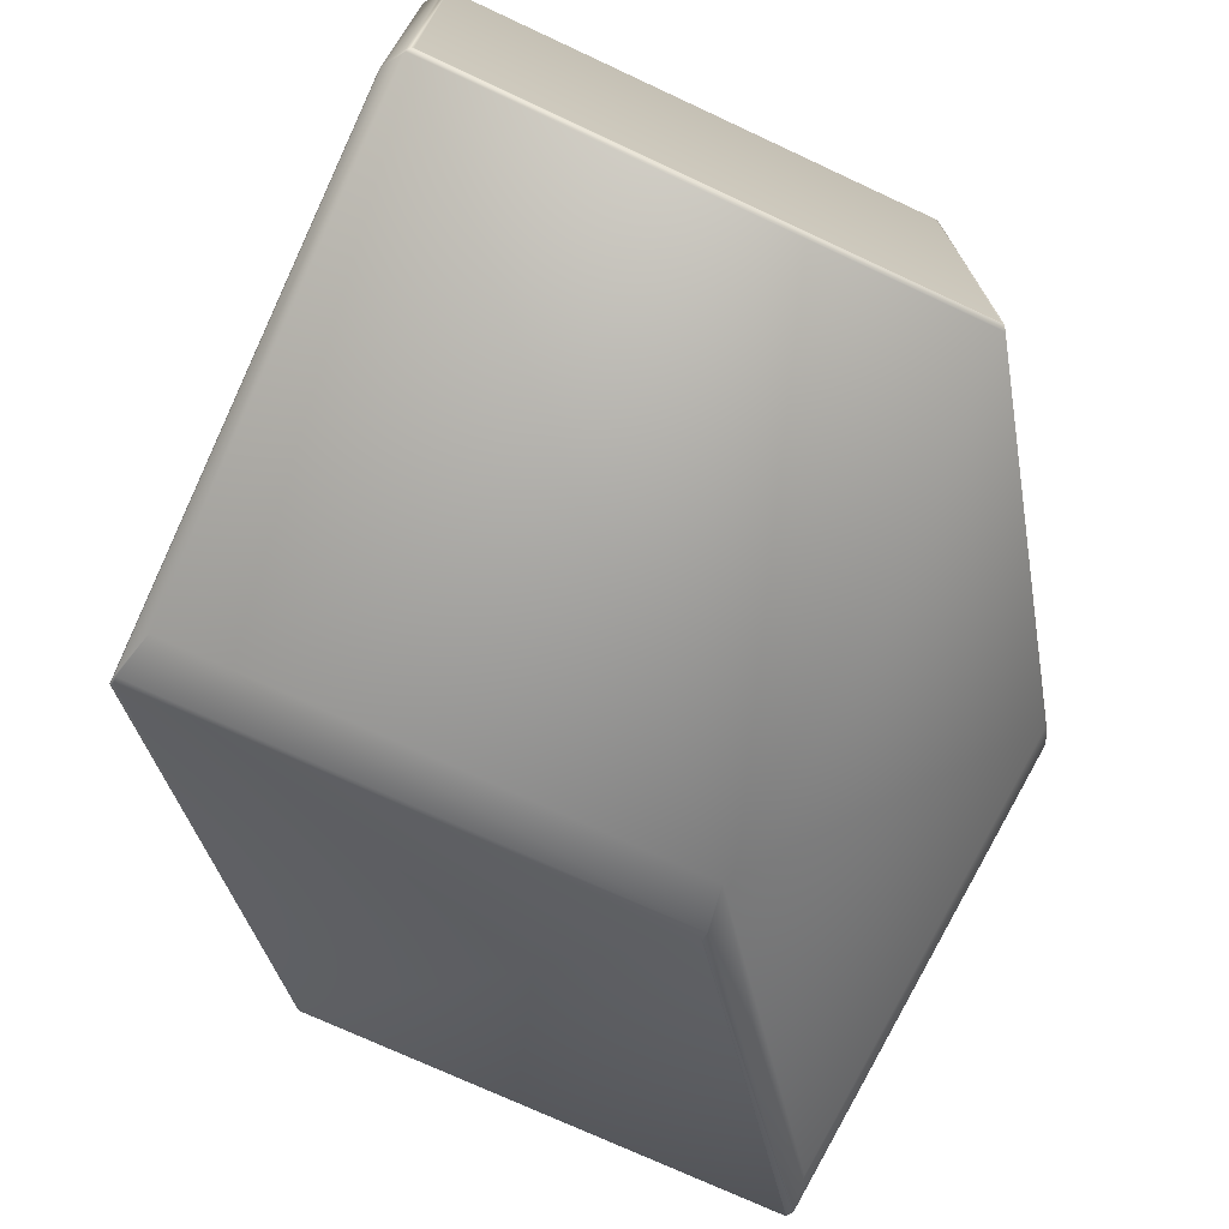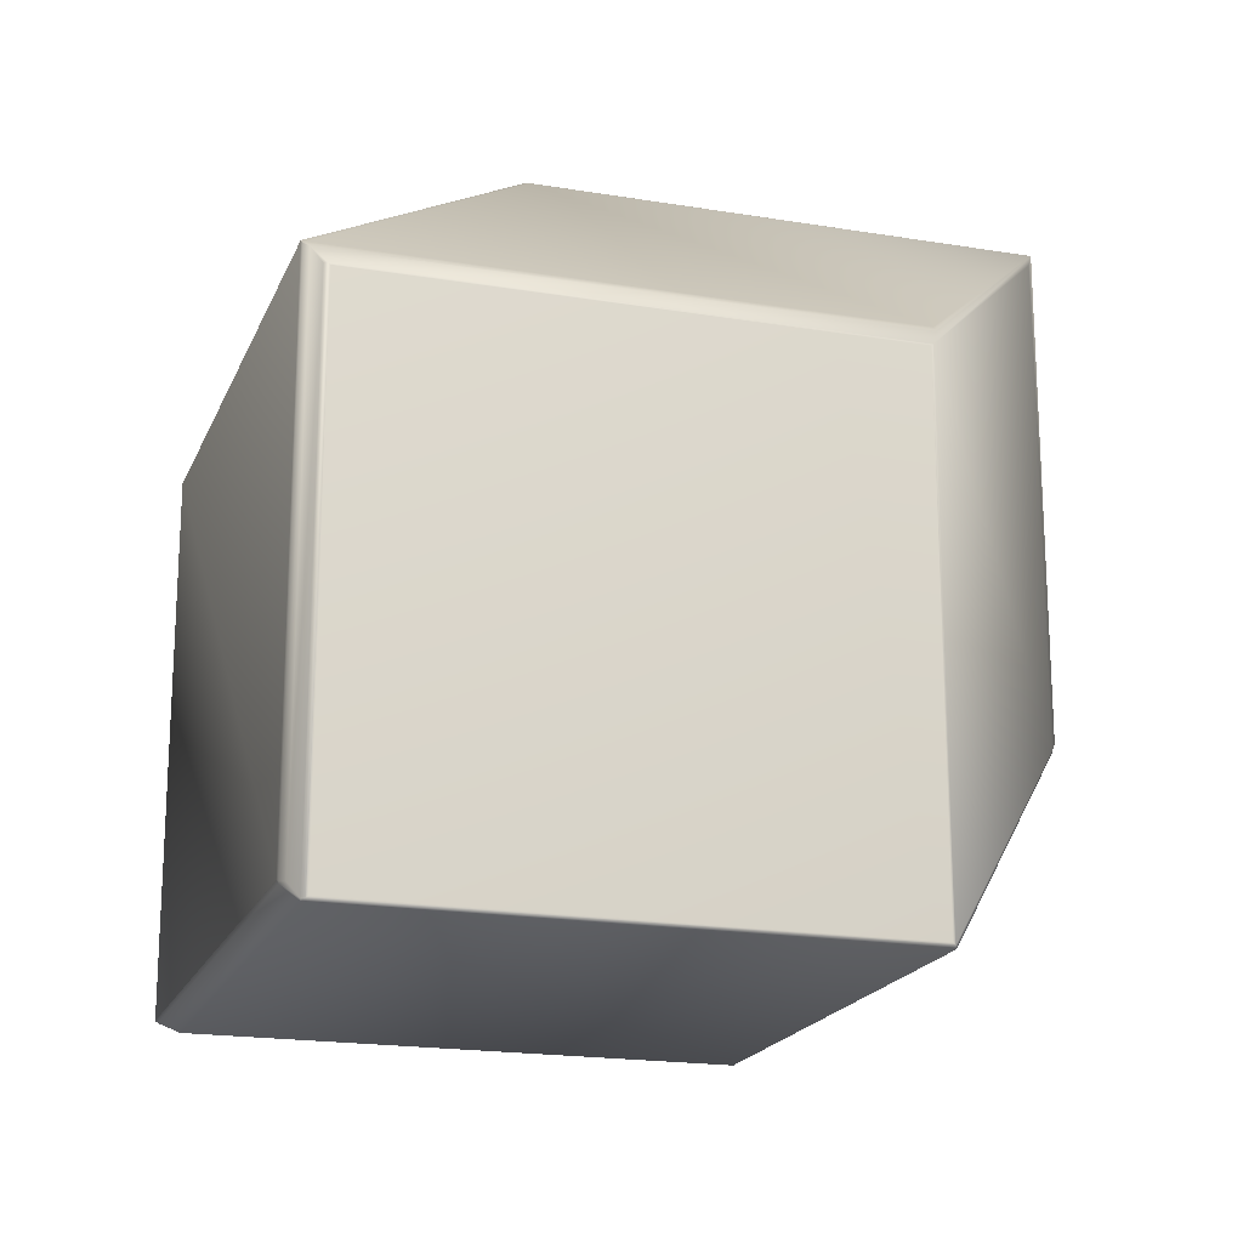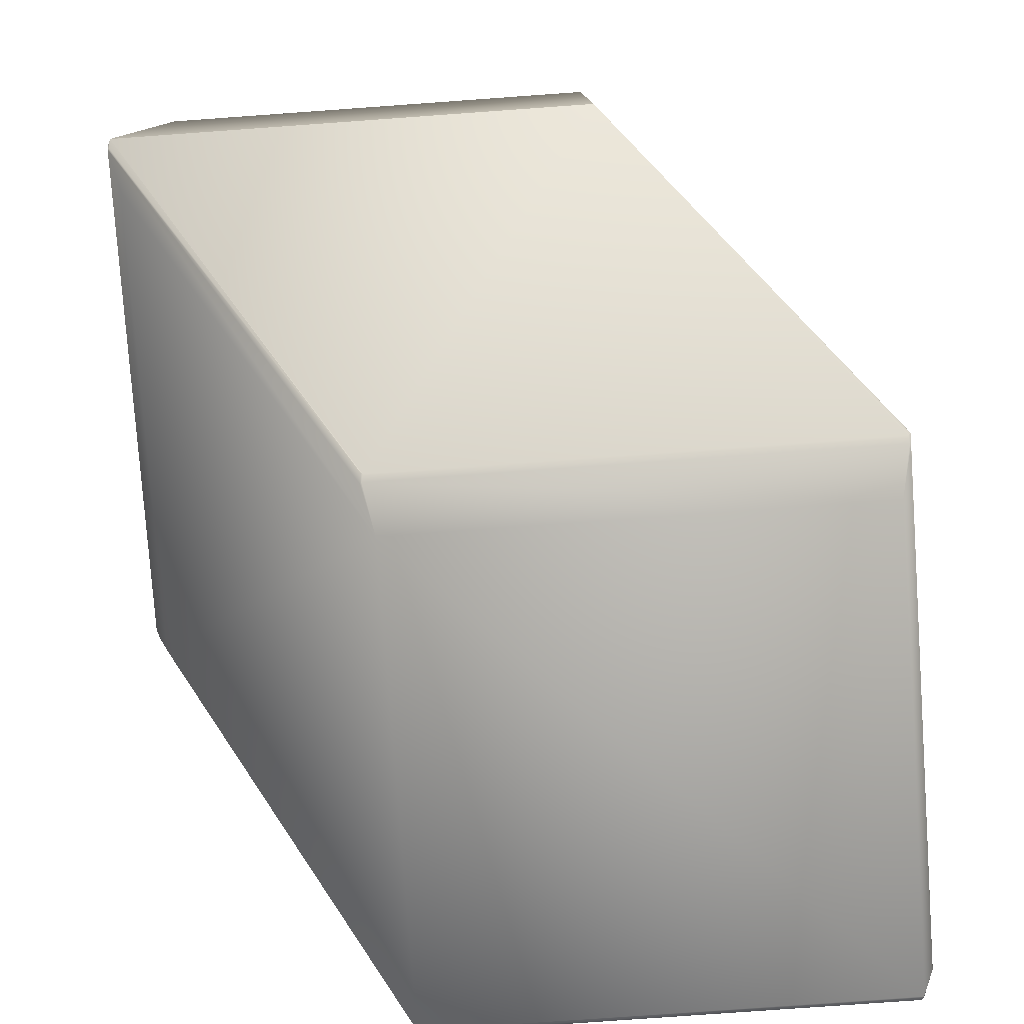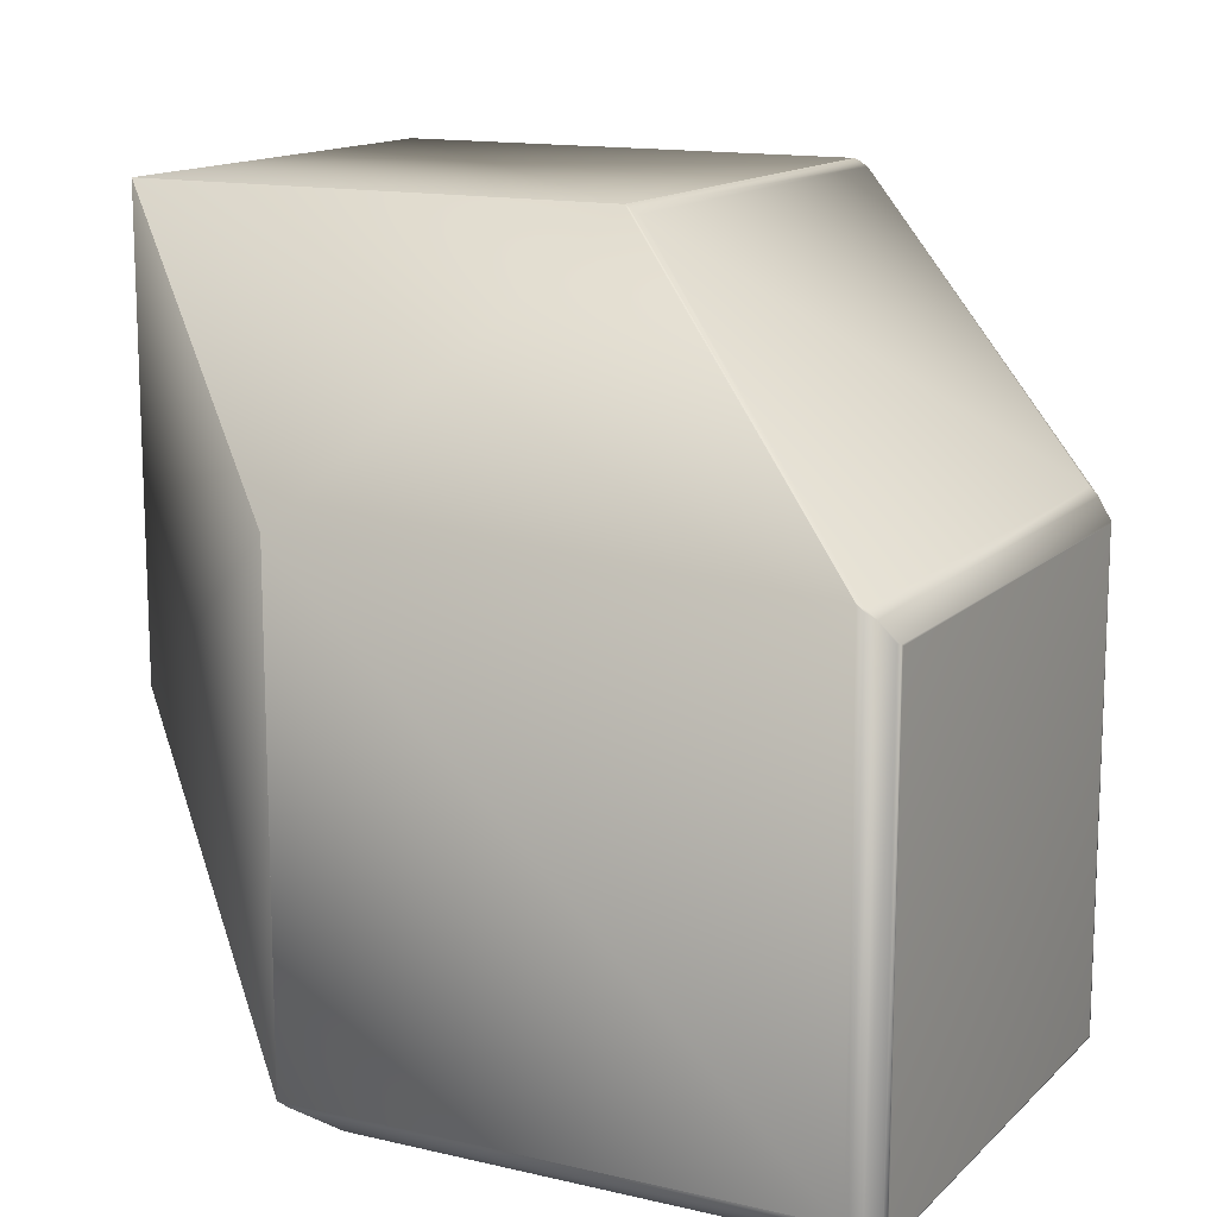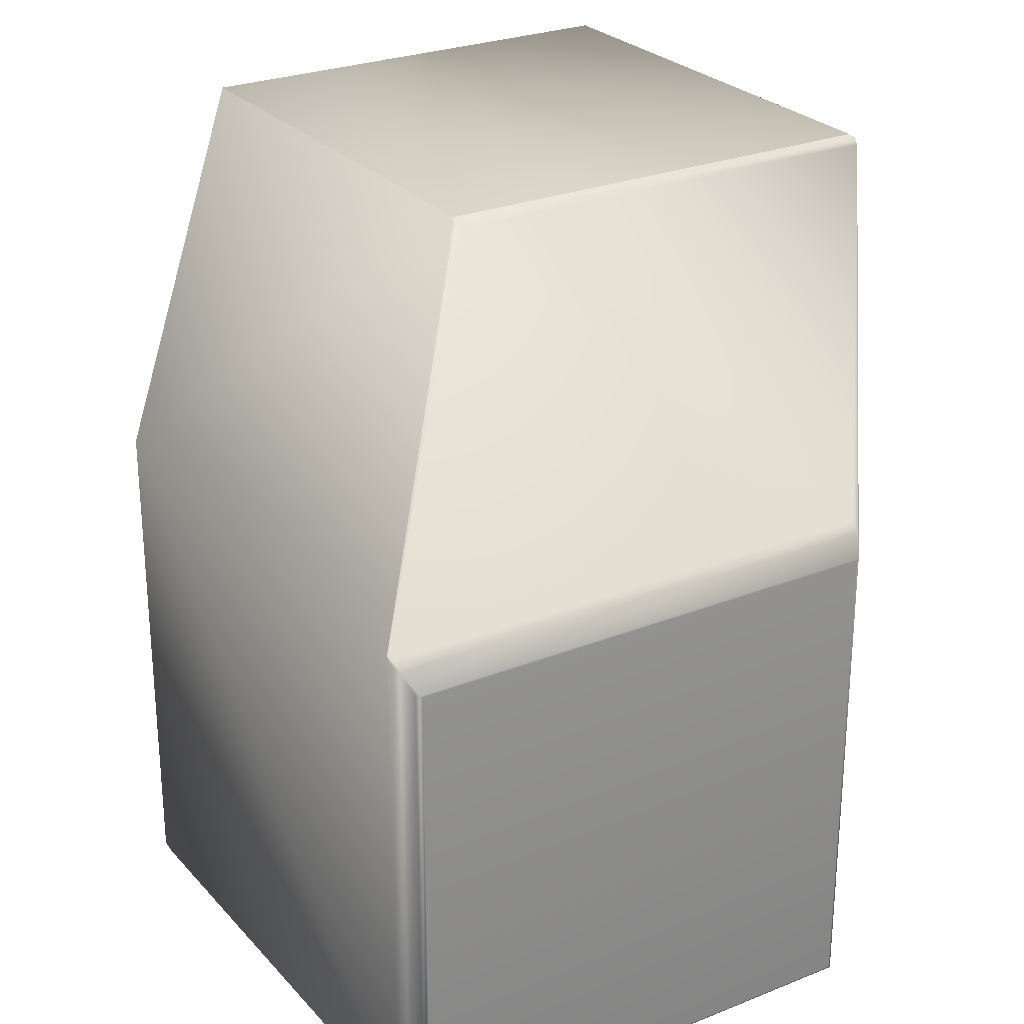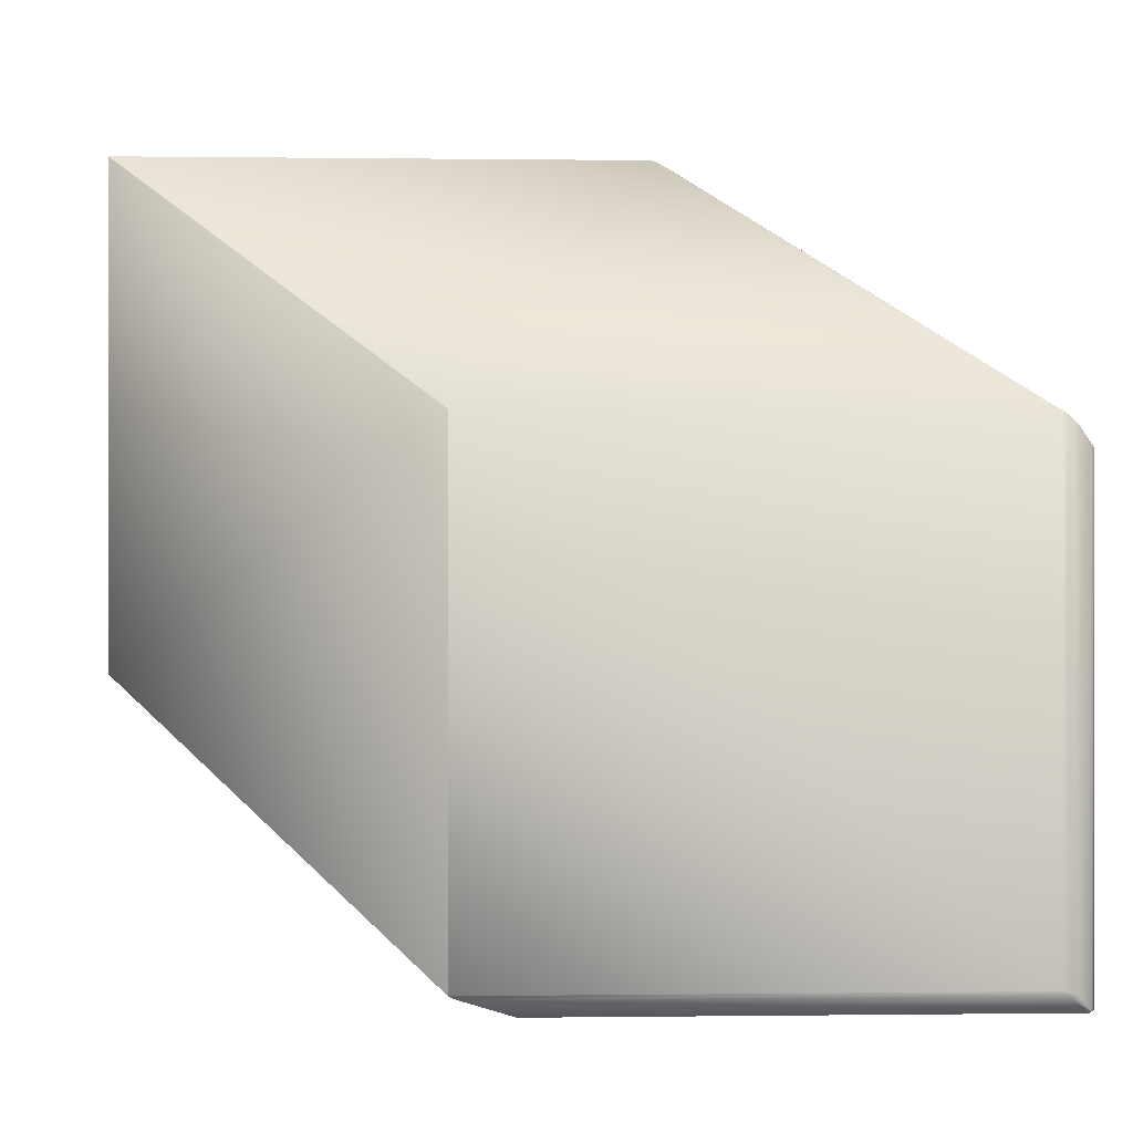
<metadata>
{"format":"obj","ext":"obj","renderer":"f3d","projection":"perspective","resolution":1024,"background":"white","views":[{"elev":-73.1,"azim":65.0,"up":"+Z"},{"elev":-18.9,"azim":72.4,"up":"+Z"},{"elev":-78.9,"azim":-85.9,"up":"+Z"},{"elev":13.8,"azim":27.6,"up":"+Z"},{"elev":26.5,"azim":57.9,"up":"+Z"},{"elev":-0.1,"azim":-2.9,"up":"+Z"}]}
</metadata>
<code>
v 0.3965 -0.02983 0.5925
v 0.3935 -0.0277 0.5964
v 0.4685 -0.08379 0.5369
v 0.3965 -0.02983 0.4891
v 0.3935 -0.0277 0.4917
v 0.3914 -0.02695 0.5974
v 0.3913 -0.02732 0.5976
v 0.3913 -0.1352 0.5976
v 0.3914 -0.02695 0.4918
v 0.3935 -0.1353 0.5964
v 0.4632 -0.08141 0.5427
v 0.4651 -0.08173 0.541
v 0.3903 -0.02758 0.5981
v 0.3902 -0.02758 0.5981
v 0.3902 -0.02758 0.5981
v 0.2815 -0.02695 0.5974
v 0.3903 -0.02759 0.5981
v 0.3903 -0.1349 0.5981
v 0.3903 -0.1349 0.5981
v 0.3902 -0.1349 0.5981
v 0.3902 -0.1349 0.5981
v 0.2793 -0.02758 0.5981
v 0.3954 -0.0294 0.4888
v 0.4685 -0.08379 0.4317
v 0.4675 -0.08324 0.4313
v 0.2909 -0.0294 0.4888
v 0.3607 -0.08324 0.4313
v 0.2815 -0.02695 0.4918
v 0.4619 -0.1931 0.5434
v 0.4632 -0.1925 0.5427
v 0.462 -0.1931 0.5434
v 0.3914 -0.1355 0.5974
v 0.4618 -0.1931 0.5434
v 0.4619 -0.1931 0.5434
v 0.2793 -0.1349 0.5981
v 0.3479 -0.1931 0.5434
v 0.2793 -0.1349 0.5981
v 0.2807 -0.02704 0.5973
v 0.2807 -0.02704 0.4923
v 0.2793 -0.02758 0.5981
v 0.2793 -0.02758 0.4928
v 0.2793 -0.1349 0.5981
v 0.2793 -0.02759 0.5981
v 0.2793 -0.1348 0.5981
v 0.2793 -0.02759 0.4928
v 0.2812 -0.02732 0.4918
v 0.2794 -0.02758 0.4927
v 0.2793 -0.02758 0.4927
v 0.3504 -0.0807 0.4349
v 0.348 -0.08084 0.4357
v 0.2793 -0.02758 0.4928
v 0.348 -0.08083 0.4358
v 0.2793 -0.1349 0.4927
v 0.2793 -0.1349 0.4928
v 0.3483 -0.08141 0.4354
v 0.2793 -0.1349 0.4928
v 0.2793 -0.1348 0.4928
v 0.3479 -0.1931 0.5434
v 0.3483 -0.1925 0.4354
v 0.348 -0.1931 0.4358
v 0.3479 -0.1931 0.4358
v 0.3479 -0.1931 0.4358
v 0.4685 -0.08428 0.5365
v 0.4685 -0.1898 0.5369
v 0.4685 -0.08428 0.4321
v 0.4685 -0.1893 0.5365
v 0.4651 -0.1922 0.541
v 0.4685 -0.1893 0.4321
v 0.4685 -0.1898 0.4317
v 0.4675 -0.1903 0.4313
v 0.4679 -0.1904 0.537
v 0.4679 -0.1904 0.4318
v 0.4651 -0.1922 0.4349
v 0.4632 -0.193 0.5423
v 0.4632 -0.193 0.4354
v 0.4618 -0.1931 0.4358
v 0.4632 -0.1929 0.4349
v 0.3607 -0.1903 0.4313
v 0.4619 -0.1931 0.4358
v 0.3504 -0.1929 0.4349
v 0.35 -0.08102 0.4349
v 0.3481 -0.08085 0.4357
v 0.35 -0.1927 0.4349
v 0.3481 -0.1931 0.4357
v 0.348 -0.1931 0.4357
f 1 2 3
f 1 4 5
f 1 5 2
f 1 3 4
f 2 6 7
f 2 7 8
f 2 5 9
f 2 9 6
f 2 10 11
f 2 8 10
f 2 12 3
f 2 11 12
f 6 13 7
f 6 14 13
f 6 15 14
f 6 9 16
f 6 16 15
f 7 17 18
f 7 13 17
f 7 18 8
f 17 13 19
f 17 19 18
f 13 14 20
f 13 20 19
f 14 15 21
f 14 21 20
f 15 16 22
f 15 22 21
f 4 23 5
f 4 3 24
f 4 24 25
f 4 25 23
f 23 9 5
f 23 26 9
f 23 25 27
f 23 27 26
f 9 26 28
f 9 28 16
f 10 8 29
f 10 30 11
f 10 31 30
f 10 29 31
f 32 8 19
f 32 19 33
f 32 34 8
f 32 33 34
f 8 18 19
f 8 34 29
f 19 20 33
f 20 21 35
f 20 35 36
f 20 36 33
f 21 22 37
f 21 37 35
f 16 38 22
f 16 28 39
f 16 39 38
f 38 40 22
f 38 39 41
f 38 41 40
f 22 40 42
f 22 42 37
f 40 43 44
f 40 41 45
f 40 45 43
f 40 44 42
f 43 45 44
f 26 27 28
f 28 46 47
f 28 47 48
f 28 48 39
f 28 27 49
f 28 49 50
f 28 50 46
f 46 50 47
f 39 48 51
f 39 51 41
f 47 50 52
f 47 52 48
f 48 53 54
f 48 54 51
f 48 55 53
f 48 52 55
f 51 54 56
f 51 56 41
f 41 56 57
f 41 57 45
f 45 57 44
f 35 37 58
f 35 58 36
f 37 42 58
f 42 44 57
f 42 56 58
f 42 57 56
f 53 55 59
f 53 59 60
f 53 60 61
f 53 61 54
f 54 61 62
f 54 62 56
f 56 62 58
f 63 3 64
f 63 65 24
f 63 24 3
f 63 66 65
f 63 64 66
f 3 12 64
f 12 11 67
f 12 67 64
f 11 30 67
f 65 66 68
f 65 68 69
f 65 69 24
f 24 69 70
f 24 70 25
f 25 70 27
f 66 64 69
f 66 69 68
f 64 71 72
f 64 67 71
f 64 72 69
f 71 67 73
f 71 73 72
f 67 74 75
f 67 30 74
f 67 75 73
f 74 30 31
f 74 31 29
f 74 29 34
f 74 34 33
f 74 33 76
f 74 76 75
f 33 36 76
f 69 72 70
f 70 72 77
f 70 77 78
f 70 78 27
f 72 73 77
f 73 75 77
f 77 75 79
f 77 79 80
f 77 80 78
f 75 76 79
f 79 76 60
f 79 60 80
f 76 36 61
f 76 61 60
f 27 81 49
f 27 78 81
f 49 81 82
f 49 82 50
f 81 55 82
f 81 78 83
f 81 83 55
f 55 50 82
f 55 52 50
f 55 83 59
f 36 58 62
f 36 62 61
f 78 80 83
f 80 84 83
f 80 85 84
f 80 60 85
f 83 84 59
f 59 84 85
f 59 85 60

</code>
